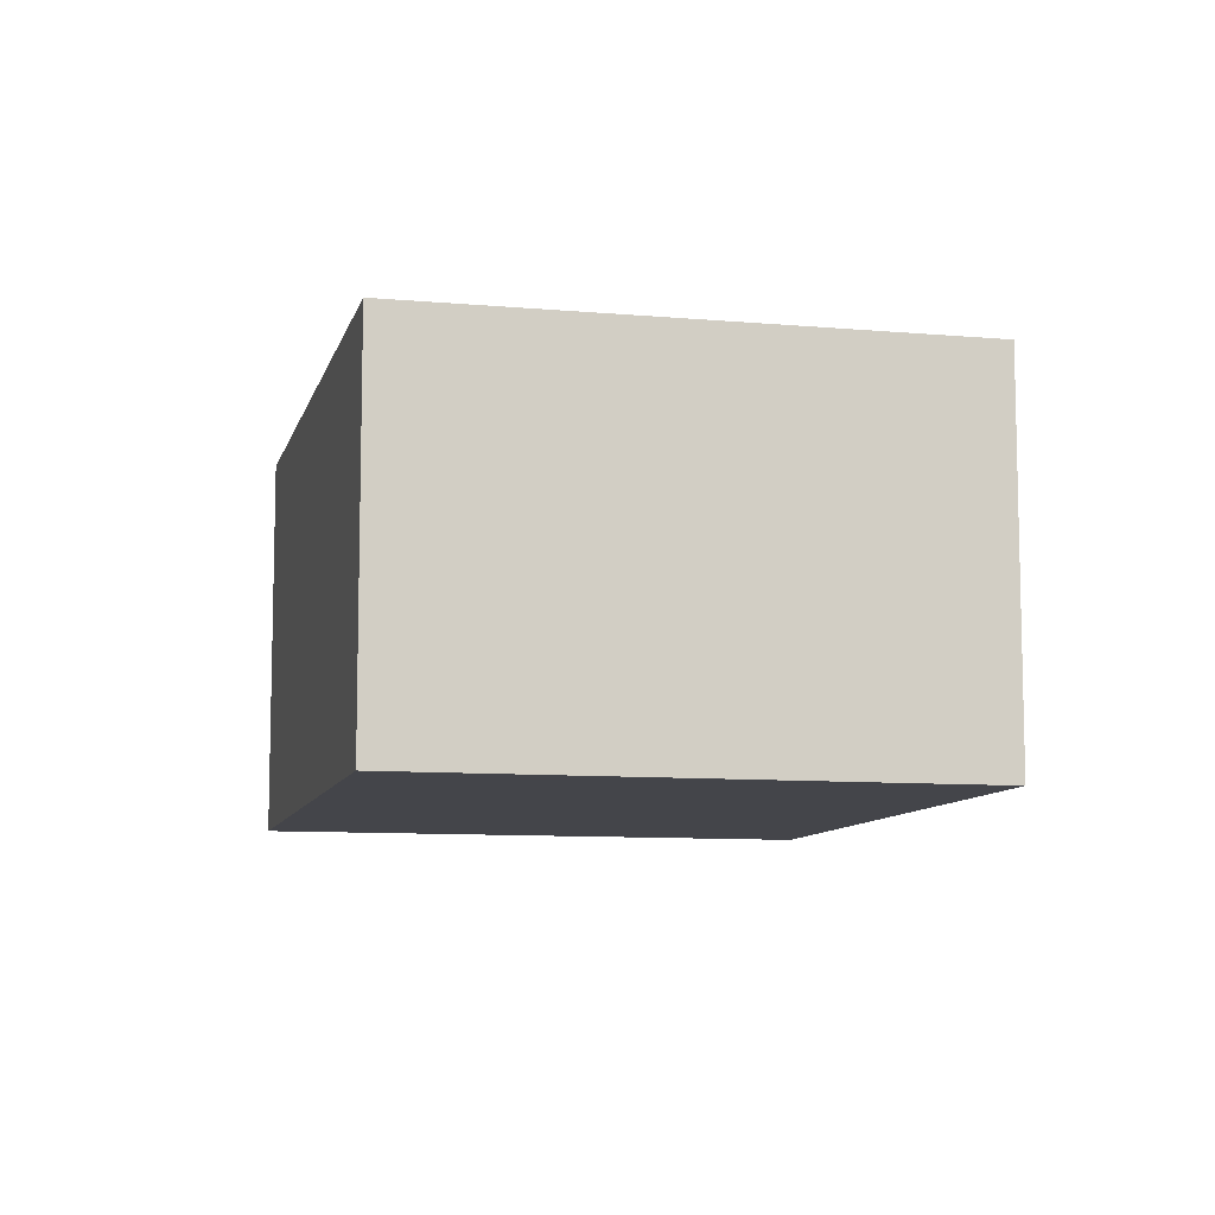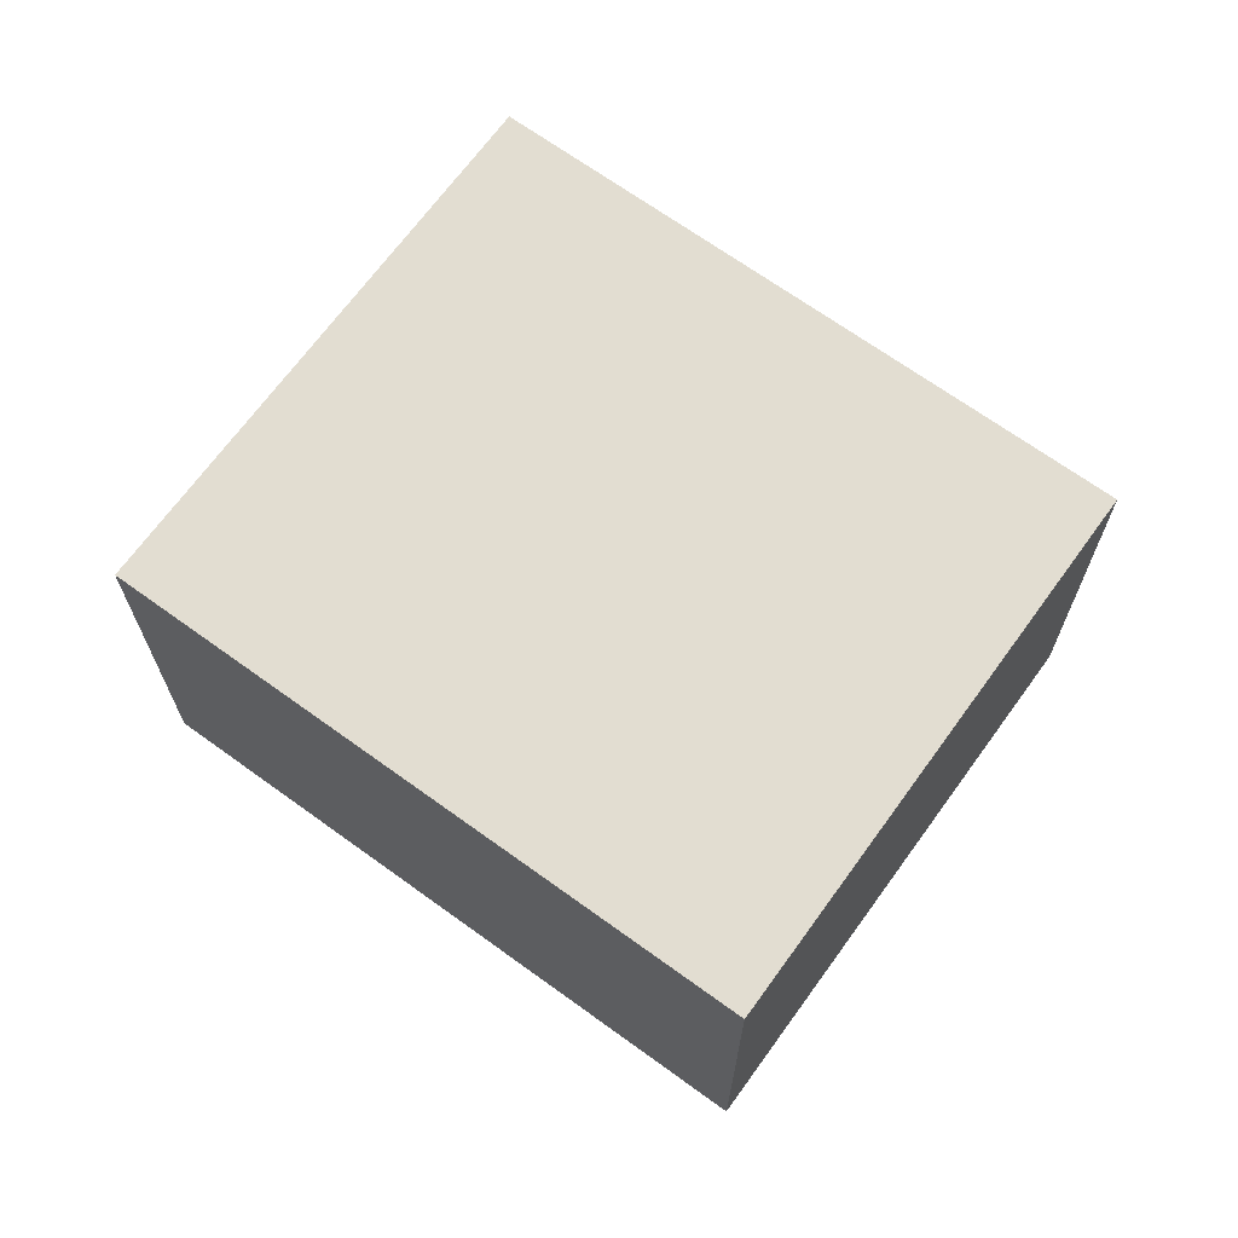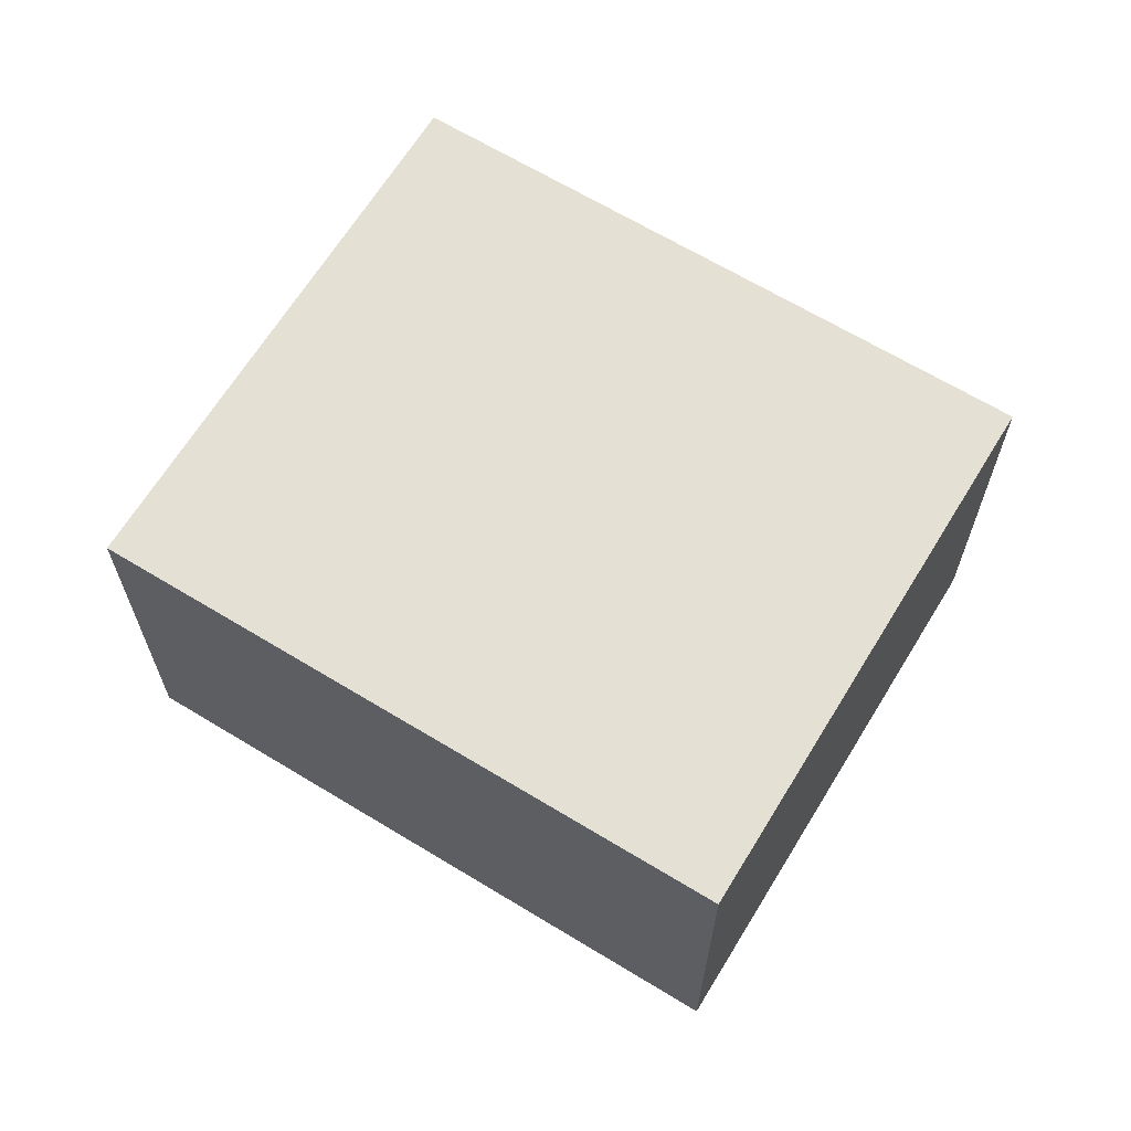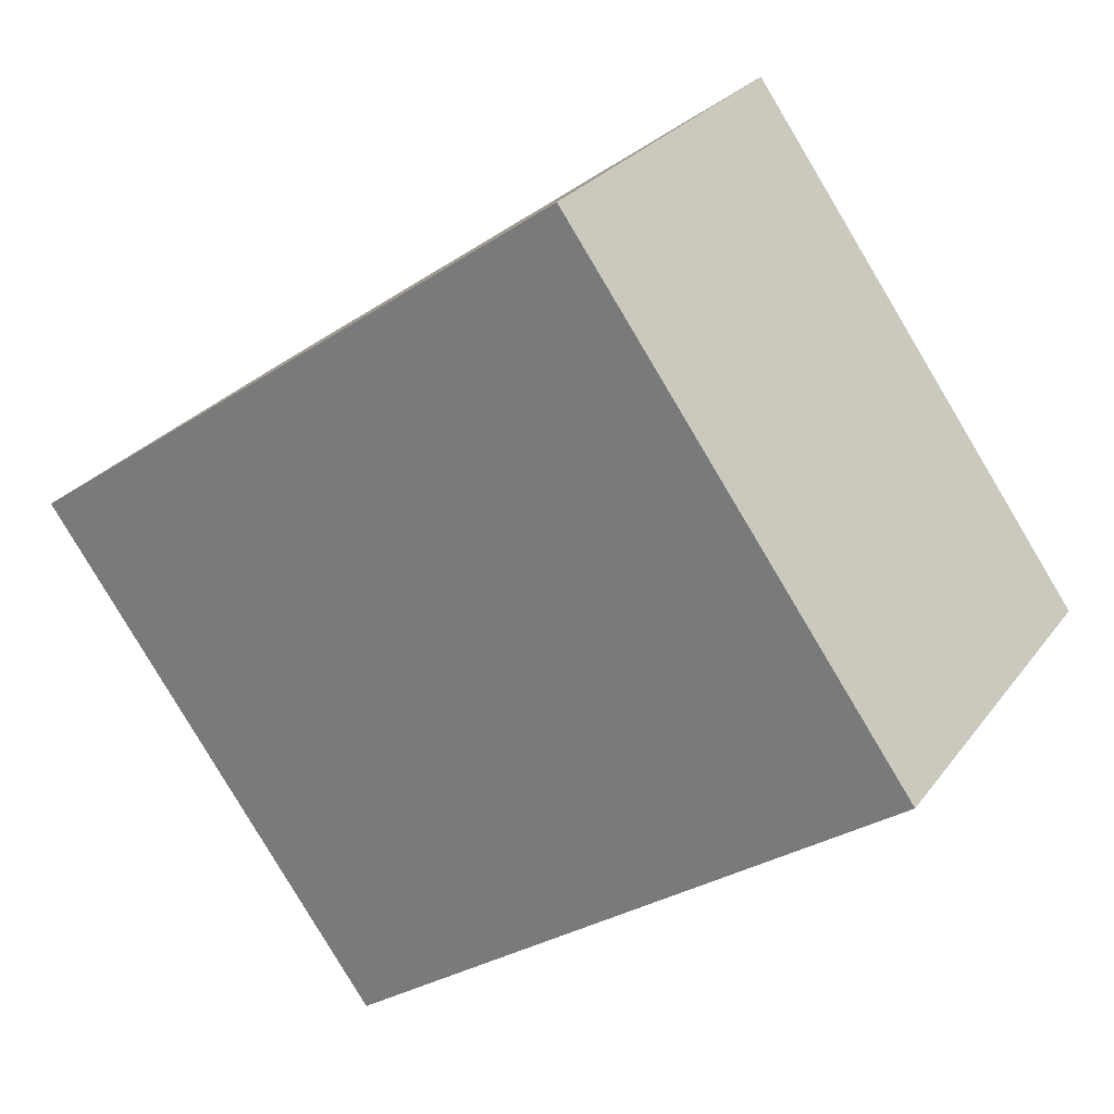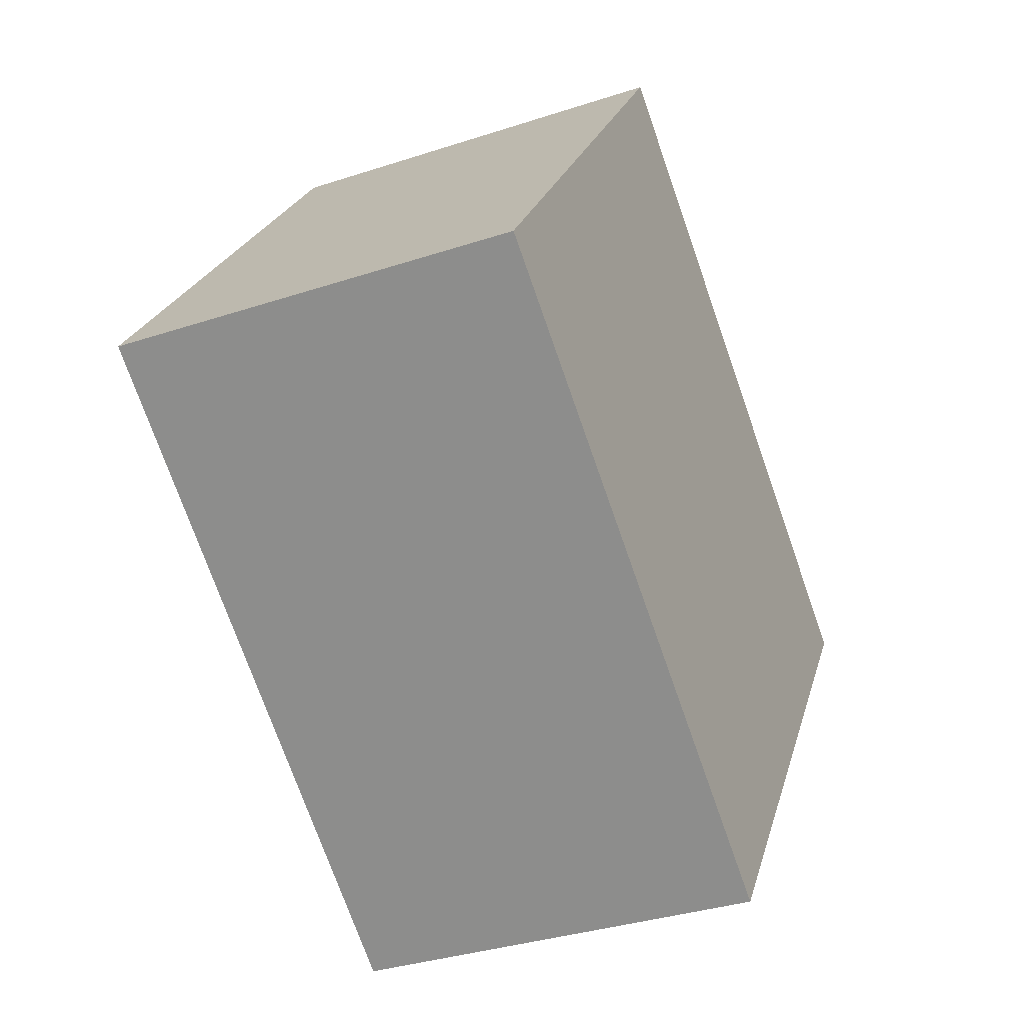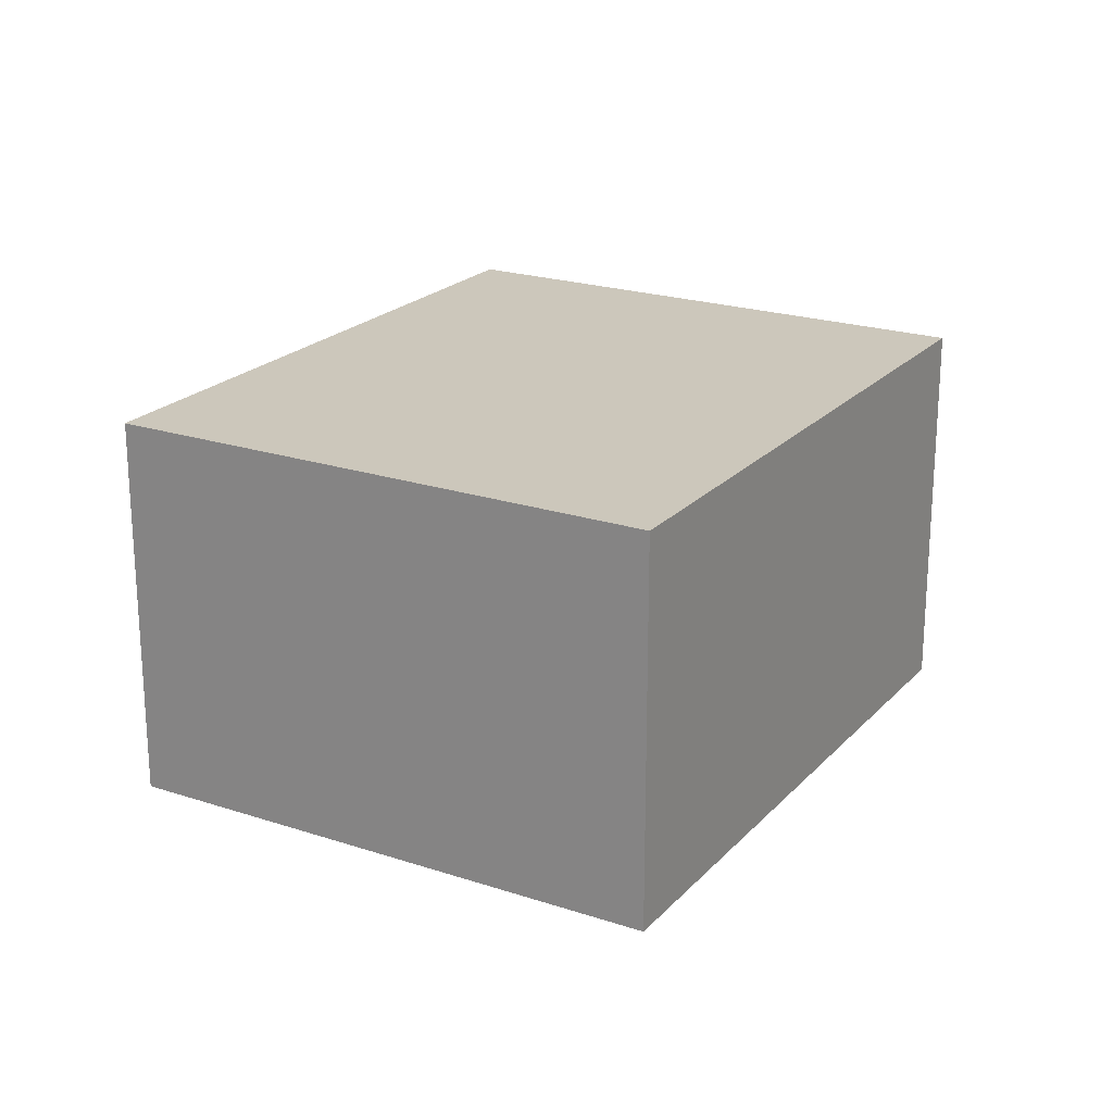
<metadata>
{"format":"obj","ext":"obj","renderer":"f3d","projection":"perspective","resolution":1024,"background":"white","views":[{"elev":-9.2,"azim":-67.8,"up":"+Y"},{"elev":68.5,"azim":-108.5,"up":"+Y"},{"elev":65.7,"azim":67.0,"up":"+Y"},{"elev":26.8,"azim":-151.7,"up":"+Z"},{"elev":-34.4,"azim":-66.1,"up":"+Z"},{"elev":21.7,"azim":-24.2,"up":"+Y"}]}
</metadata>
<code>
v  2.307 2.709 3.226
v  3.763 2.709 -2.691
v  0 2.709 1.659e-16
v  6.07 2.709 0.534
v  6.07 -3.27e-17 0.534
v  3.763 1.648e-16 -2.691
v  0 0 0
v  2.307 -1.975e-16 3.226
g defaultobject
f 1 2 3
f 2 1 4
f 5 2 4
f 2 5 6
f 6 3 2
f 3 6 7
f 7 1 3
f 1 7 8
f 8 4 1
f 4 8 5
f 5 7 6
f 7 5 8

</code>
